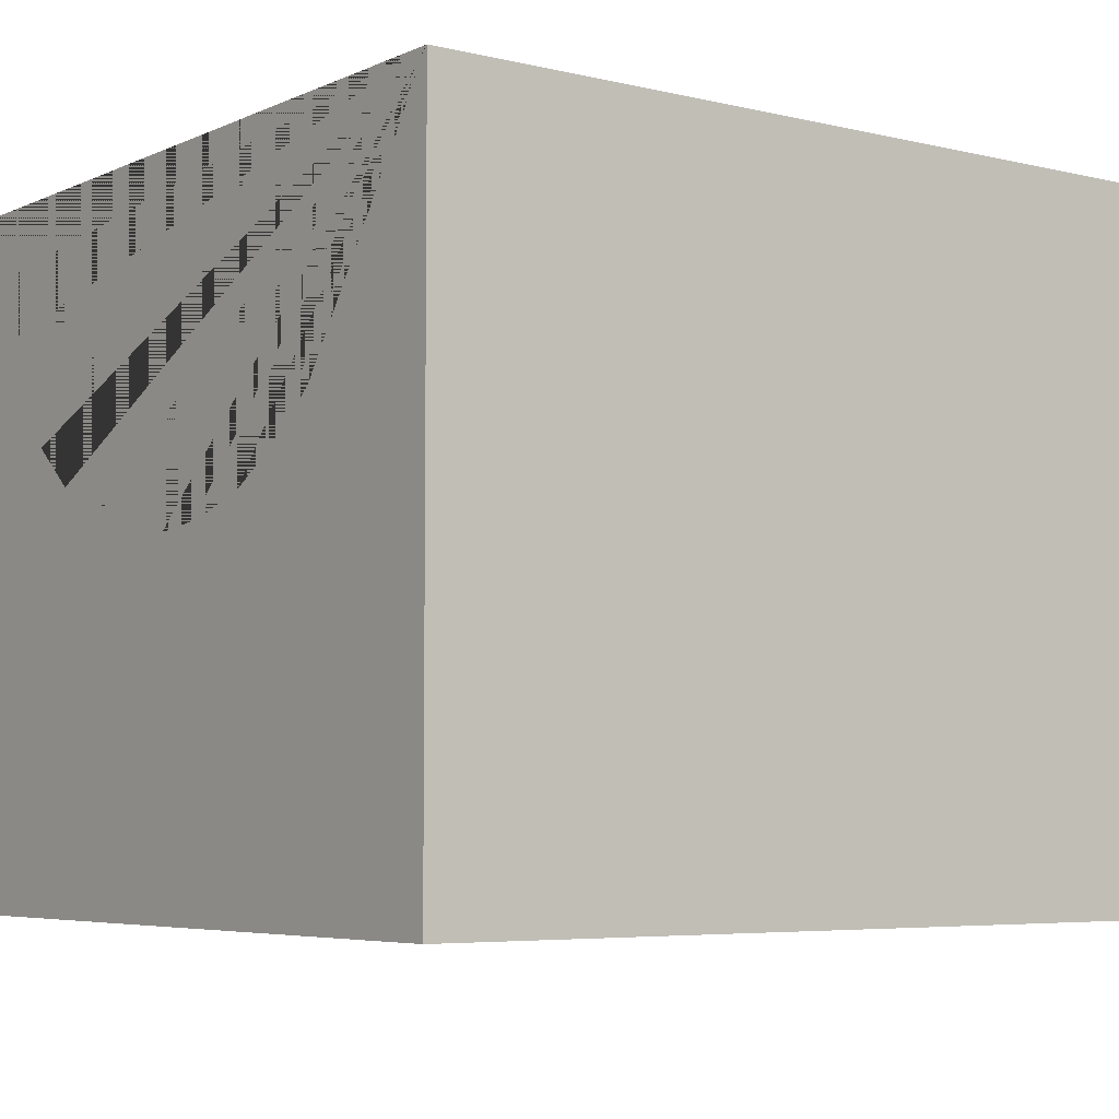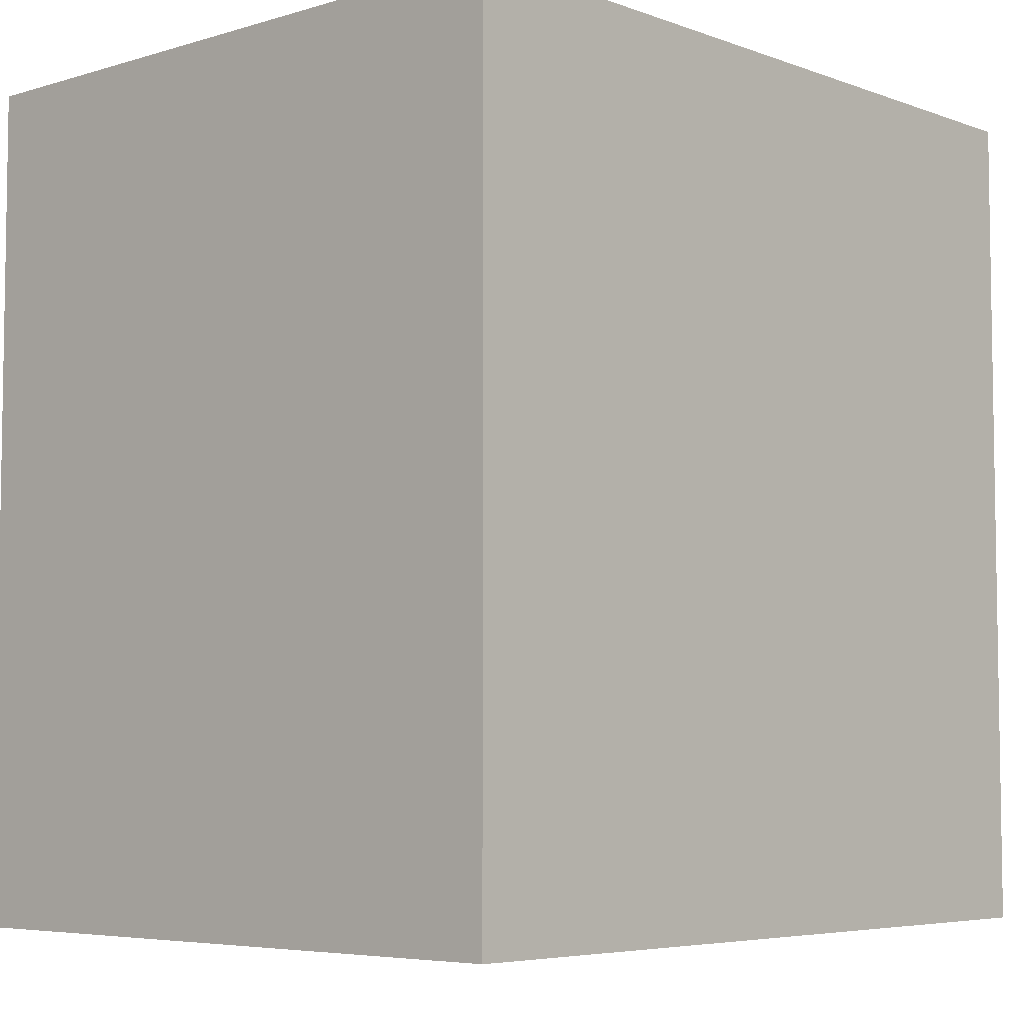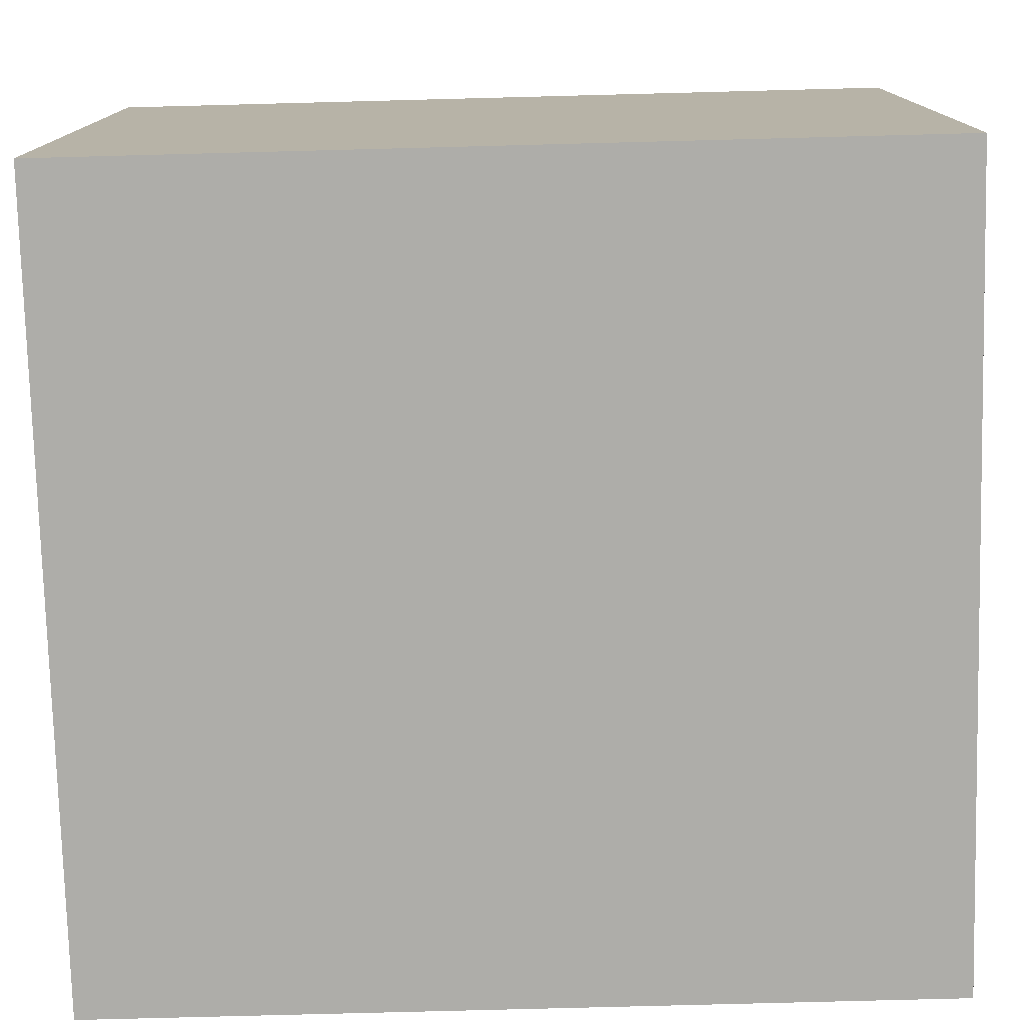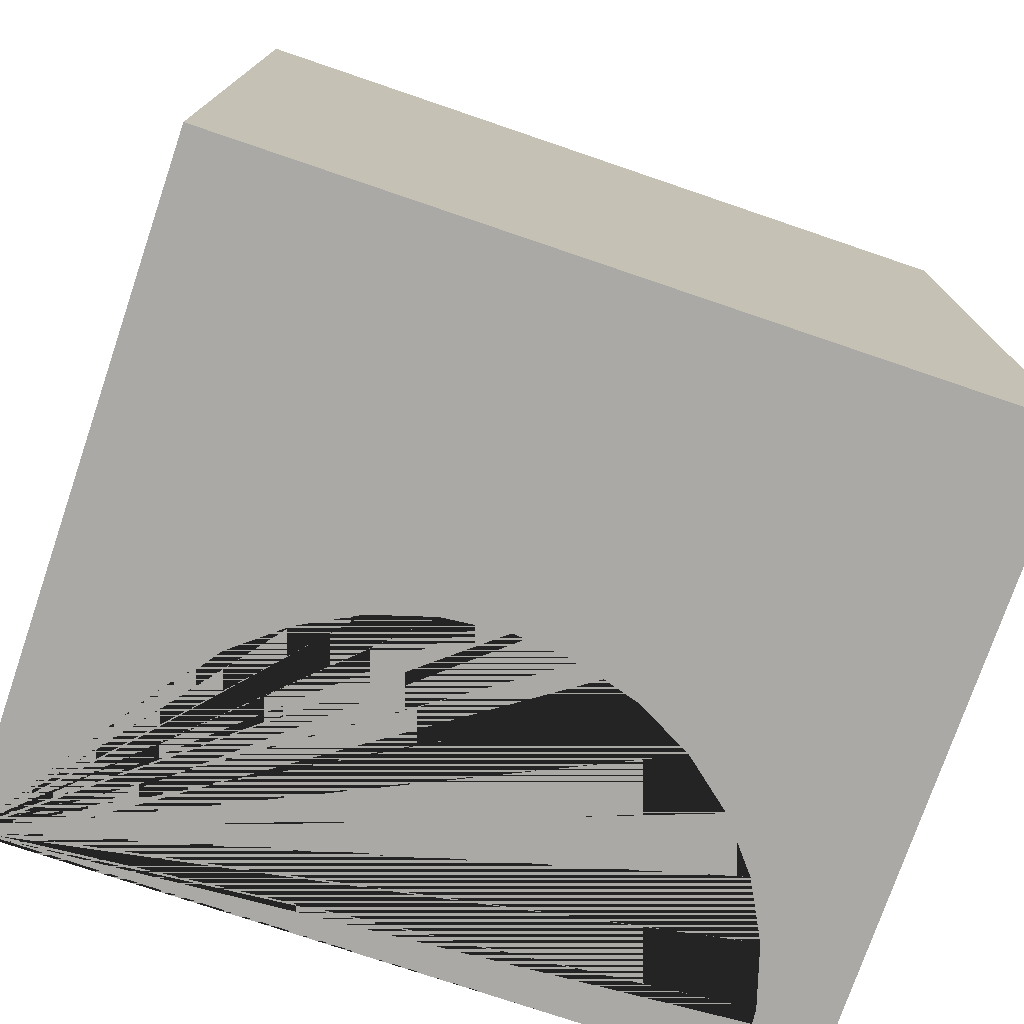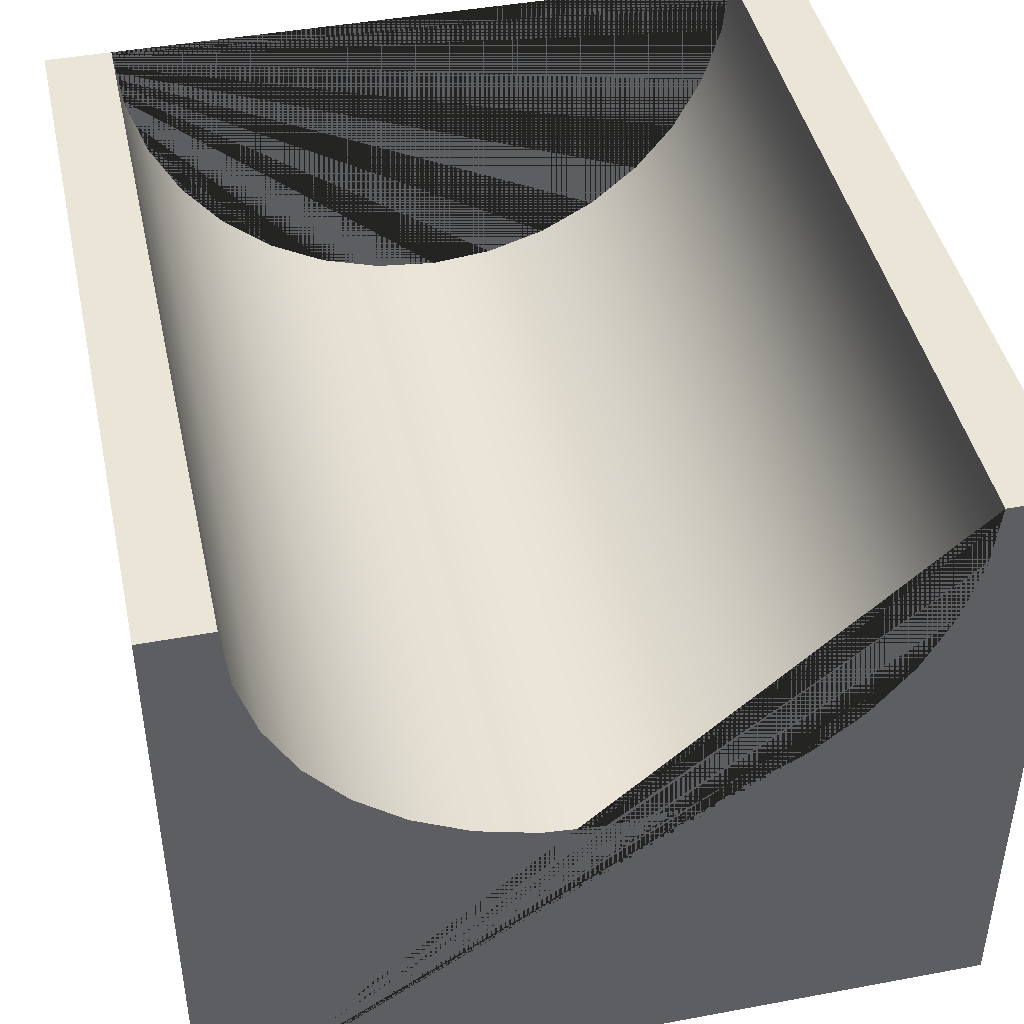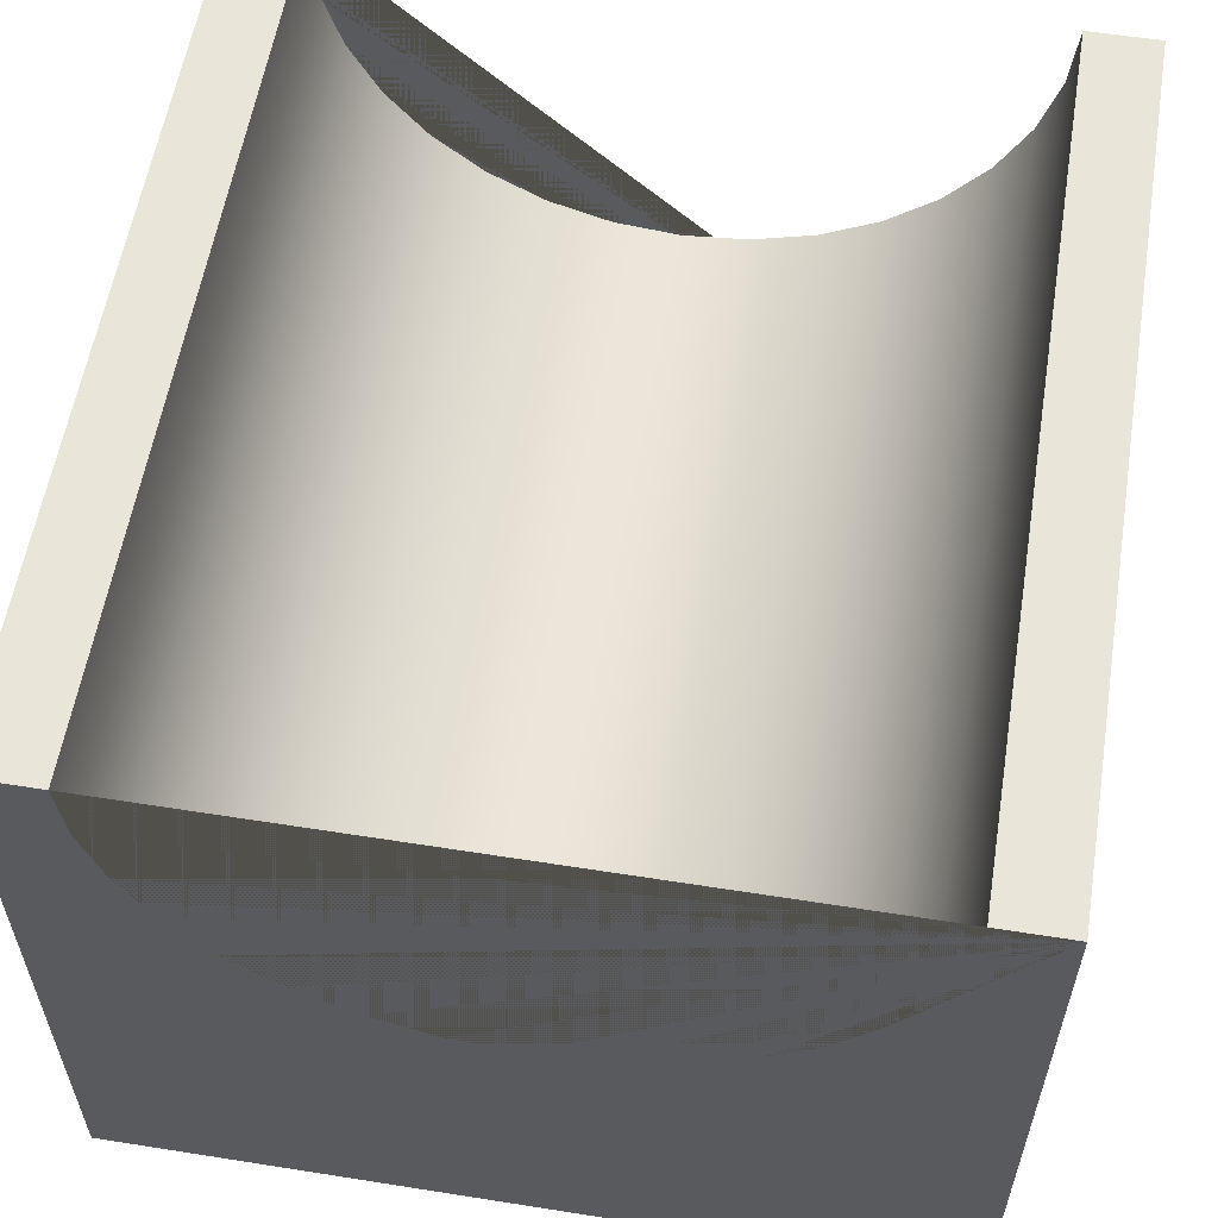
<metadata>
{"format":"obj","ext":"obj","renderer":"f3d","projection":"perspective","resolution":1024,"background":"white","views":[{"elev":-5.3,"azim":-126.6,"up":"+Y"},{"elev":-5.6,"azim":-47.7,"up":"+Z"},{"elev":-77.1,"azim":91.5,"up":"+Y"},{"elev":-75.4,"azim":-18.8,"up":"+Z"},{"elev":44.0,"azim":-12.3,"up":"+Y"},{"elev":57.7,"azim":-170.7,"up":"+Y"}]}
</metadata>
<code>
g default
v 0.1023 0.01007 -0.6635
v -0 0 -0.6635
v -0 0 0.6635
v 0.1023 0.01007 0.6635
v 0.2006 0.0399 -0.6635
v 0.2006 0.0399 0.6635
v 0.2912 0.08833 -0.6635
v 0.2912 0.08833 0.6635
v 0.3706 0.1535 -0.6635
v 0.3706 0.1535 0.6635
v 0.4358 0.2329 -0.6635
v 0.4358 0.2329 0.6635
v 0.6325 -0.5241 0.6635
v 0.6325 -0.5241 -0.6635
v 0.6325 0.5241 -0.6635
v 0.6325 0.5241 0.6635
v 0.4842 0.3236 -0.6635
v 0.4842 0.3236 0.6635
v 0.5141 0.4219 -0.6635
v 0.5141 0.4219 0.6635
v 0.5241 0.5241 -0.6635
v 0.5241 0.5241 0.6635
v -0.6325 -0.5241 0.6635
v -0.1023 0.01007 0.6635
v -0.2006 0.0399 0.6635
v -0.2912 0.08833 0.6635
v -0.3706 0.1535 0.6635
v -0.4358 0.2329 0.6635
v -0.4842 0.3236 0.6635
v -0.5141 0.4219 0.6635
v -0.5241 0.5241 0.6635
v -0.6325 0.5241 0.6635
v -0.5141 0.4219 -0.6635
v -0.5241 0.5241 -0.6635
v -0.1023 0.01007 -0.6635
v -0.6325 0.5241 -0.6635
v -0.4842 0.3236 -0.6635
v -0.2006 0.0399 -0.6635
v -0.4358 0.2329 -0.6635
v -0.2912 0.08833 -0.6635
v -0.3706 0.1535 -0.6635
v -0.6325 -0.5241 -0.6635
g pCube2
f 1 2 3 4
f 5 1 4 6
f 7 5 6 8
f 9 7 8 10
f 11 9 10 12
f 13 14 15 16
f 17 11 12 18
f 19 17 18 20
f 21 19 20 22
f 22 16 15 21
f 23 13 16 22 20 18 12 10 8 6 4 3 24 25 26 27 28 29 30 31 32
f 33 34 31 30
f 2 35 24 3
f 32 31 34 36
f 37 33 30 29
f 35 38 25 24
f 39 37 29 28
f 38 40 26 25
f 41 39 28 27
f 40 41 27 26
f 42 14 13 23
f 42 23 32 36
f 36 34 33 37 39 41 40 38 35 2 1 5 7 9 11 17 19 21 15 14 42

</code>
